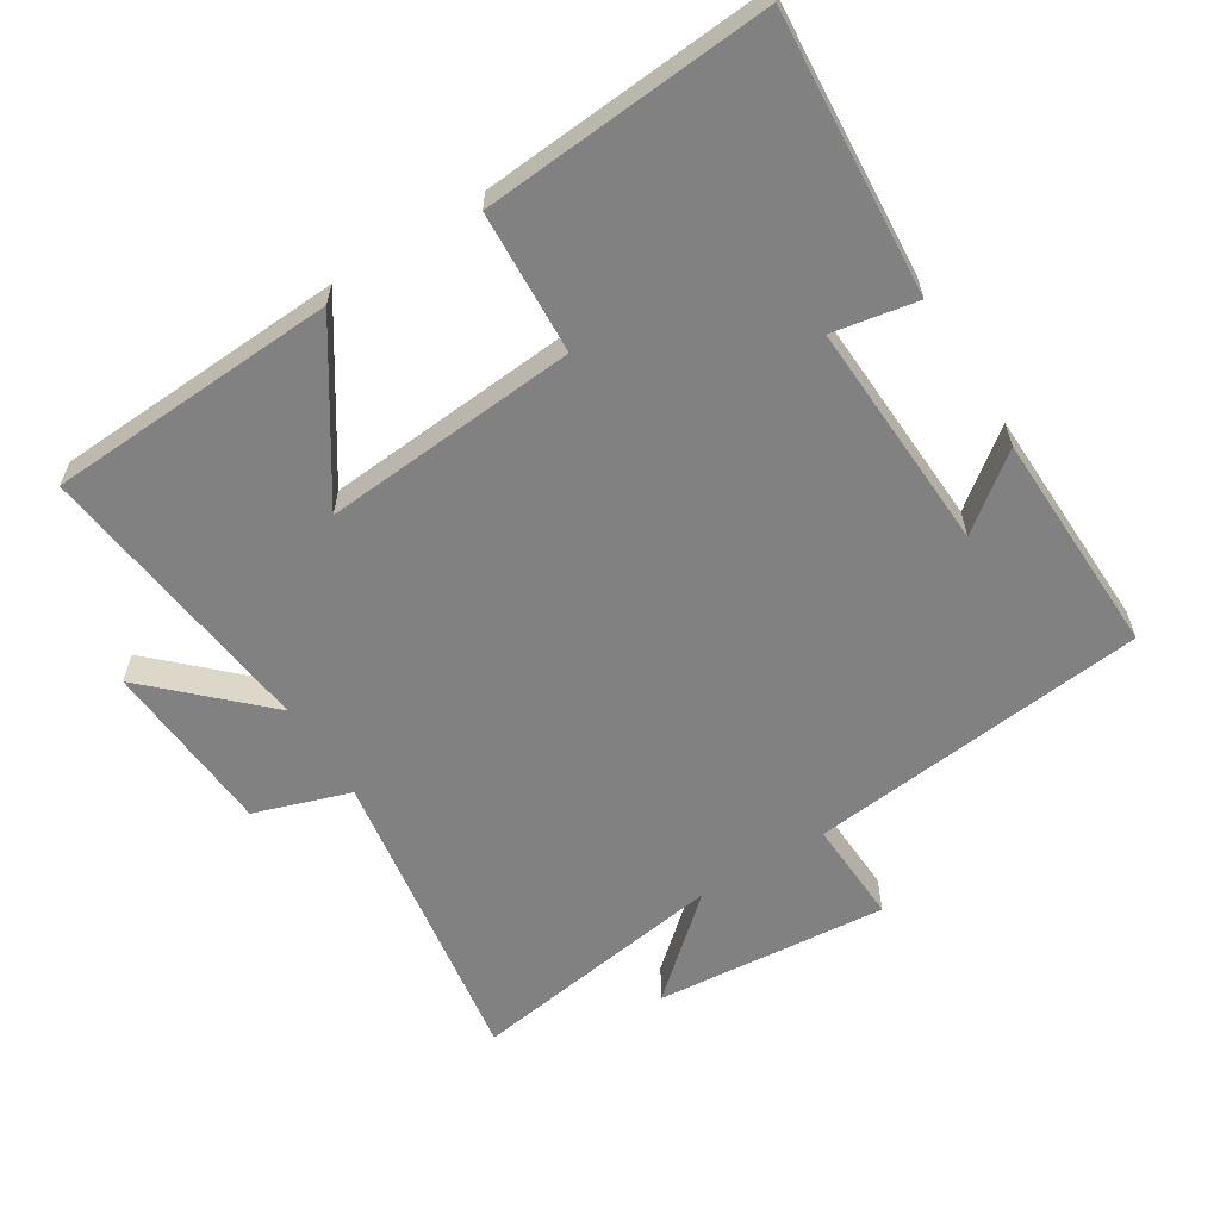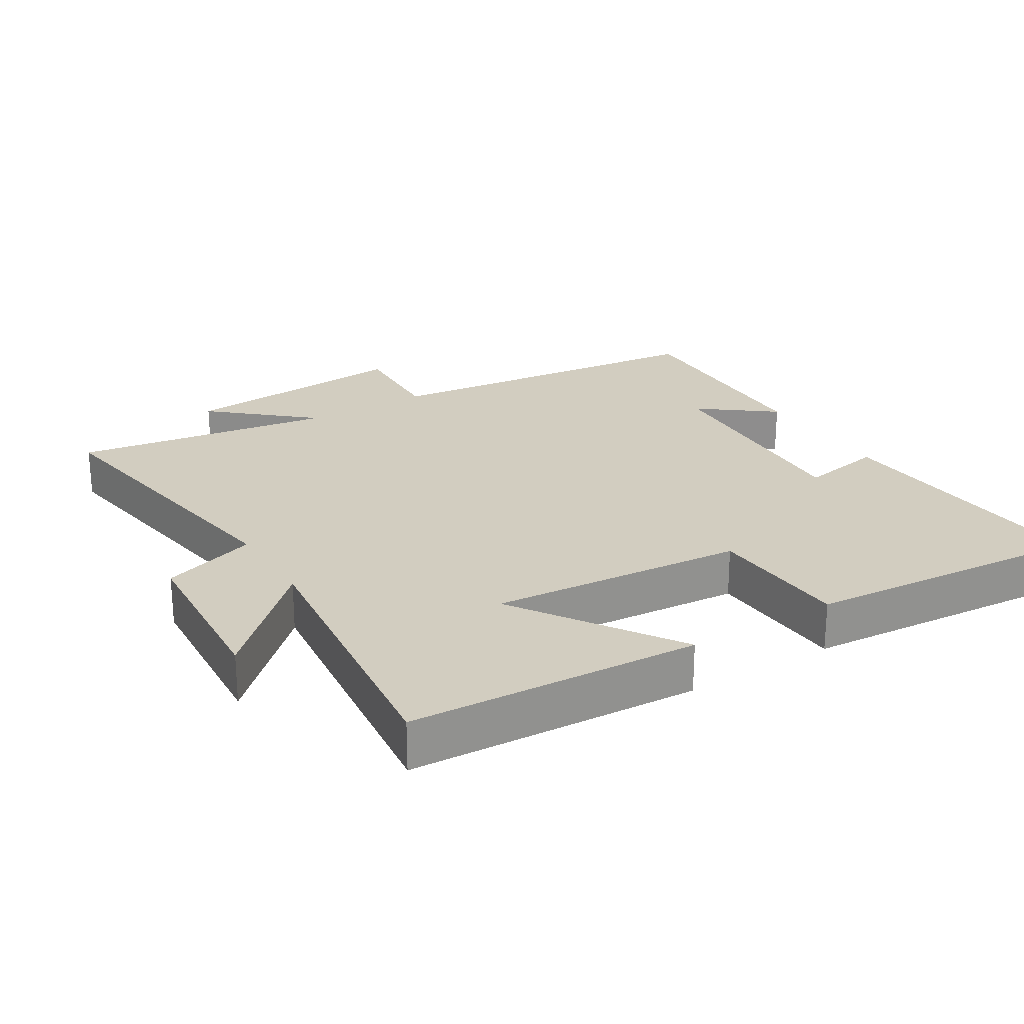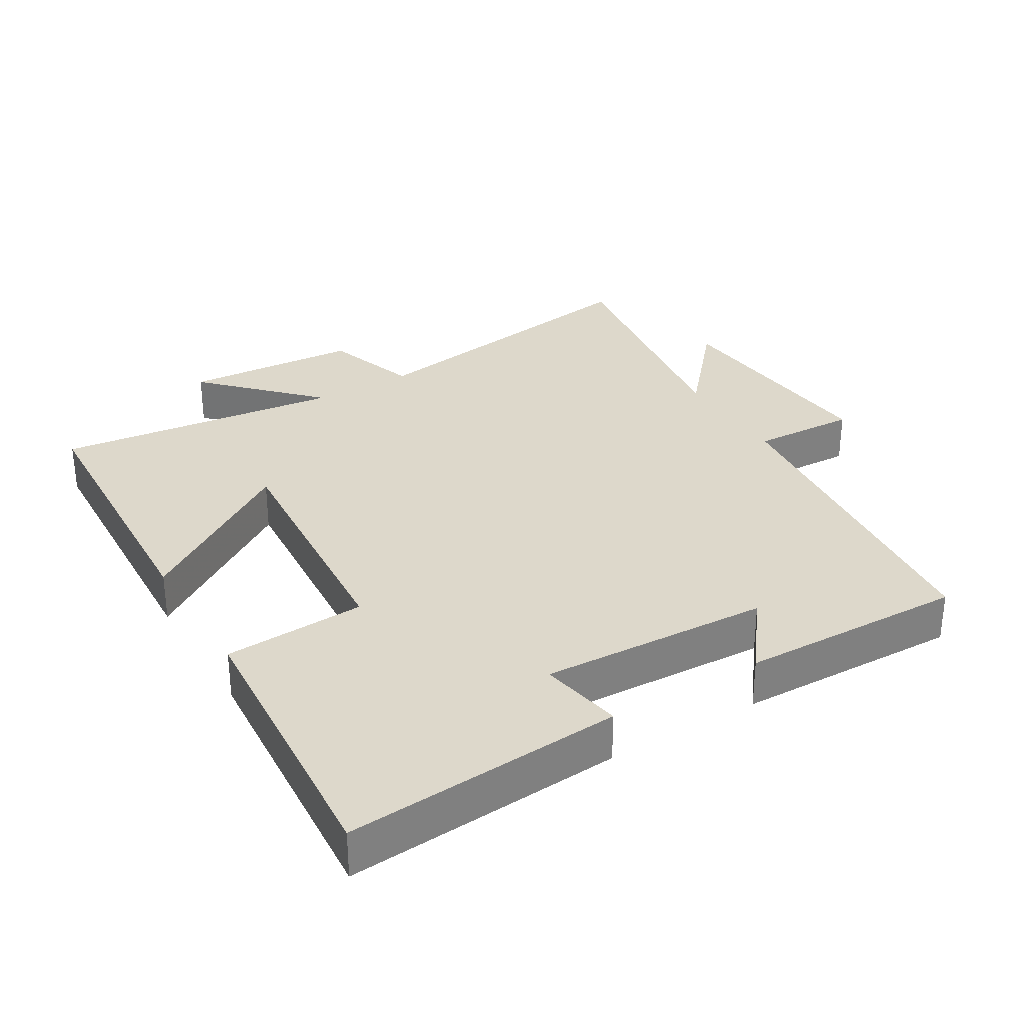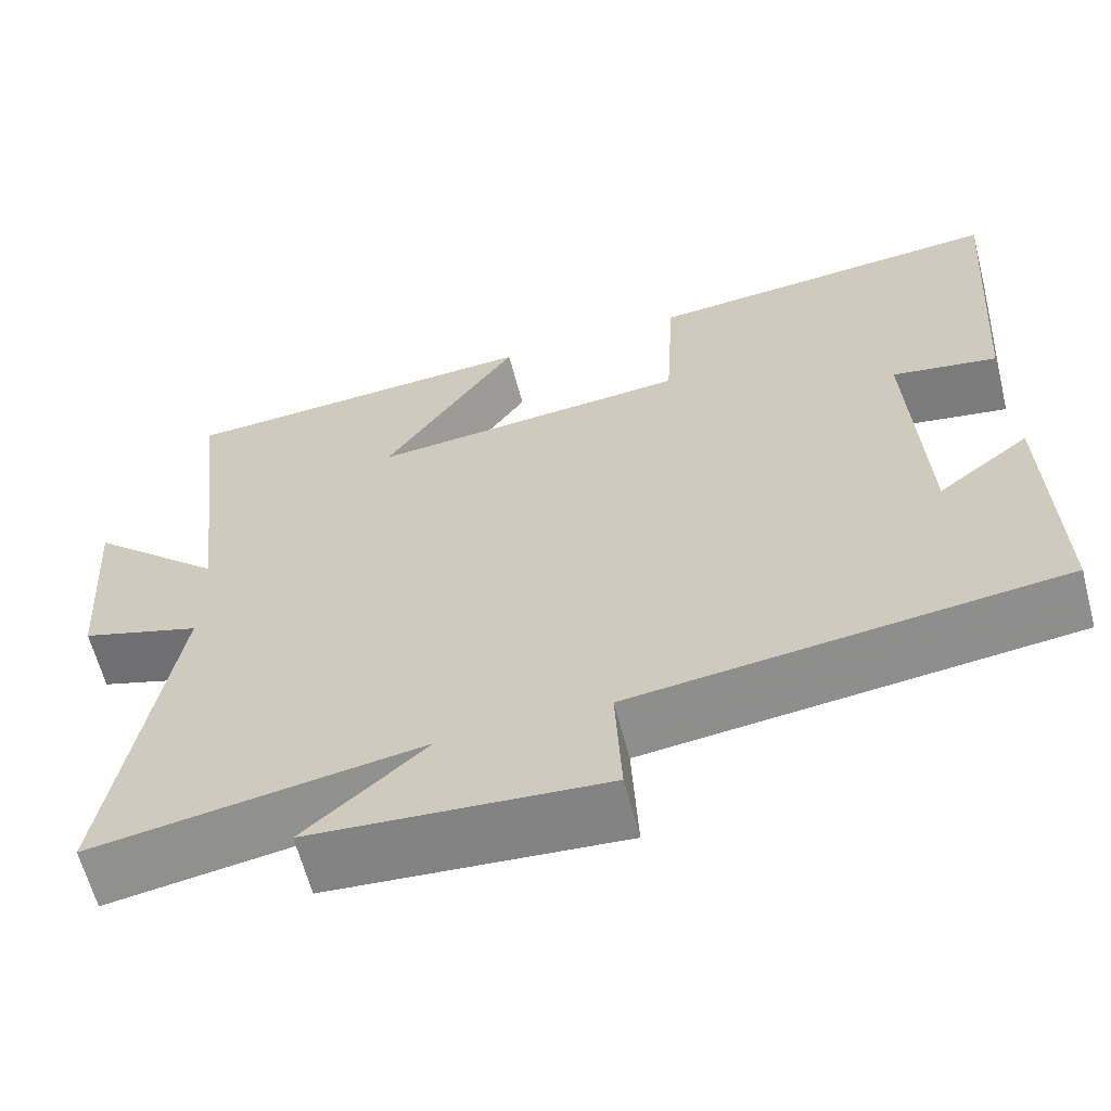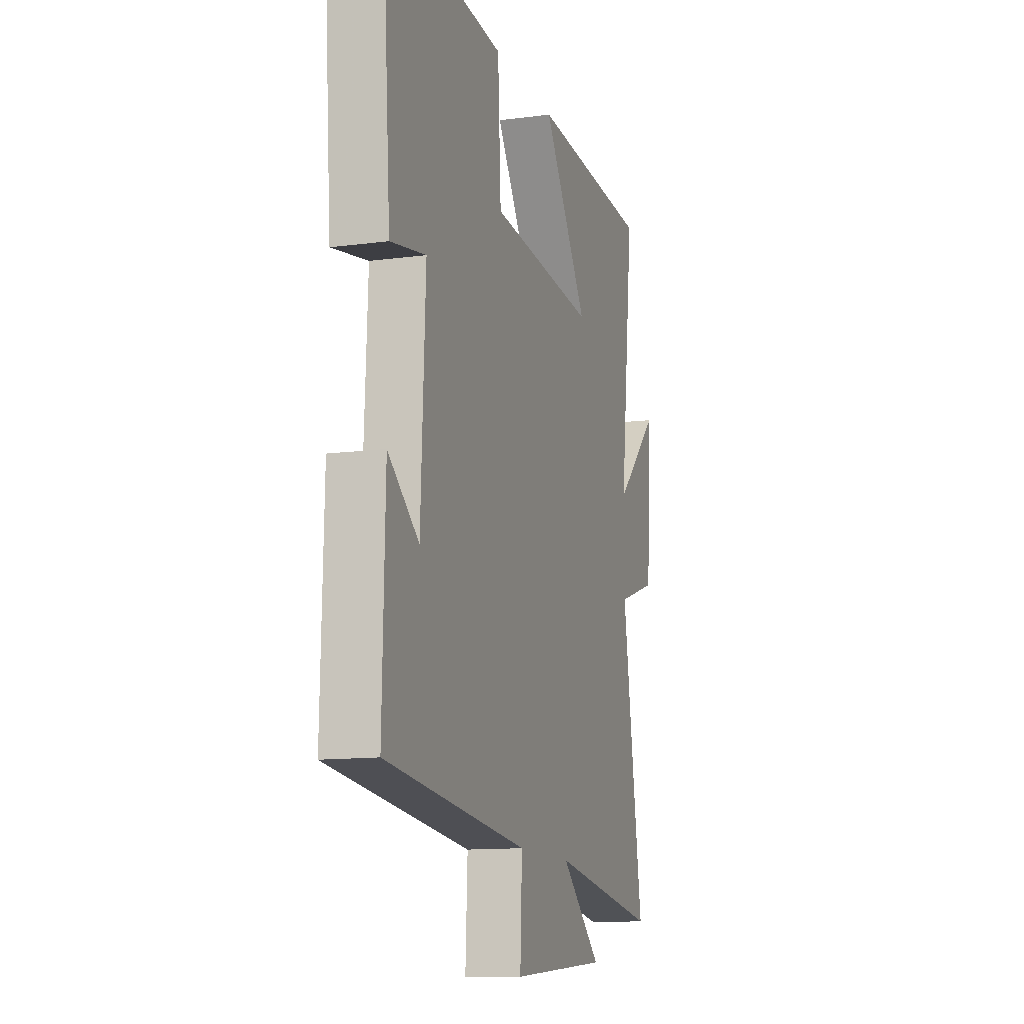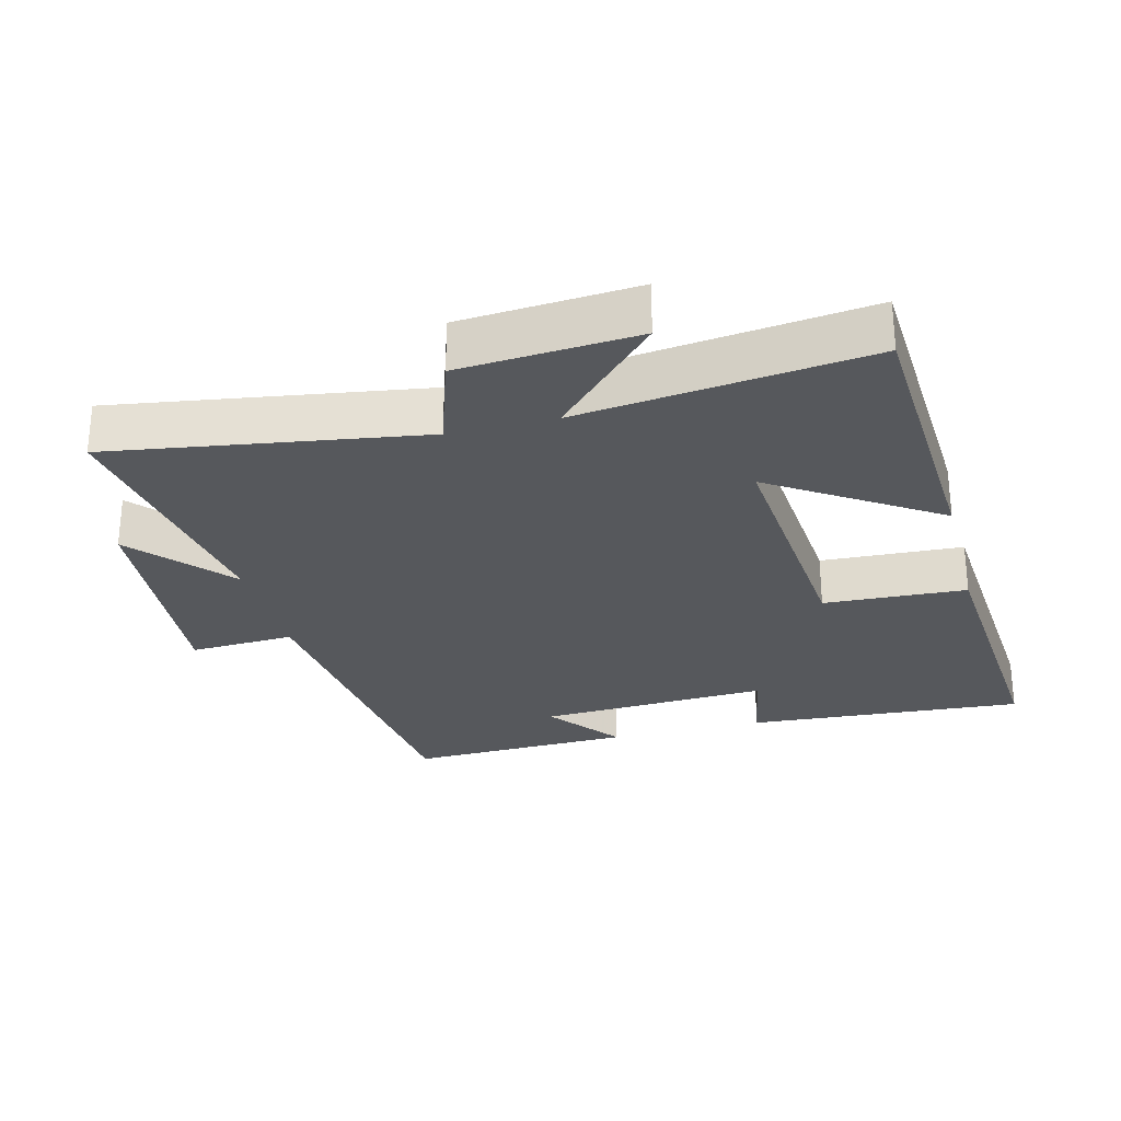
<metadata>
{"format":"obj","ext":"obj","renderer":"f3d","projection":"perspective","resolution":1024,"background":"white","views":[{"elev":-60.5,"azim":32.0,"up":"+Y"},{"elev":24.4,"azim":-31.5,"up":"+Y"},{"elev":31.3,"azim":59.0,"up":"+Y"},{"elev":-63.0,"azim":14.7,"up":"+Z"},{"elev":-12.4,"azim":107.3,"up":"+Z"},{"elev":-27.7,"azim":-75.4,"up":"+Y"}]}
</metadata>
<code>
v -0.572 0.07 -0.558
v -0.5 0.07 -0.102
v -0.641 0.07 -0.055
v -0.659 0.07 0.205
v -0.5 0.07 0.052
v -0.55 0.07 0.478
v -0.121 0.07 0.5
v -0.28 0.07 0.26
v 0.096 0.07 0.29
v 0.107 0.07 0.5
v 0.53 0.07 0.532
v 0.5 0.07 0.121
v 0.376 0.07 0.144
v 0.392 0.07 -0.196
v 0.5 0.07 -0.113
v 0.509 0.07 -0.446
v 0.007 0.07 -0.5
v 0.014 0.07 -0.655
v -0.33 0.07 -0.625
v -0.187 0.07 -0.5
v -0.572 0 -0.558
v -0.5 0 -0.102
v -0.641 0 -0.055
v -0.659 0 0.205
v -0.5 0 0.052
v -0.55 0 0.478
v -0.121 0 0.5
v -0.28 0 0.26
v 0.096 0 0.29
v 0.107 0 0.5
v 0.53 0 0.532
v 0.5 0 0.121
v 0.376 0 0.144
v 0.392 0 -0.196
v 0.5 0 -0.113
v 0.509 0 -0.446
v 0.007 0 -0.5
v 0.014 0 -0.655
v -0.33 0 -0.625
v -0.187 0 -0.5
f 17 18 19 20
f 16 17 20
f 14 15 16
f 14 16 20
f 13 14 20 1
f 9 10 11 12
f 9 12 13
f 8 9 13 1
f 5 6 7 8
f 2 3 4 5
f 2 5 8
f 1 2 8
f 40 39 38 37
f 40 37 36
f 36 35 34
f 40 36 34
f 21 40 34 33
f 32 31 30 29
f 33 32 29
f 21 33 29 28
f 28 27 26 25
f 25 24 23 22
f 28 25 22
f 28 22 21
f 1 21 22 2
f 2 22 23 3
f 3 23 24 4
f 4 24 25 5
f 5 25 26 6
f 6 26 27 7
f 7 27 28 8
f 8 28 29 9
f 9 29 30 10
f 10 30 31 11
f 11 31 32 12
f 12 32 33 13
f 13 33 34 14
f 14 34 35 15
f 15 35 36 16
f 16 36 37 17
f 17 37 38 18
f 18 38 39 19
f 19 39 40 20
f 20 40 21 1

</code>
